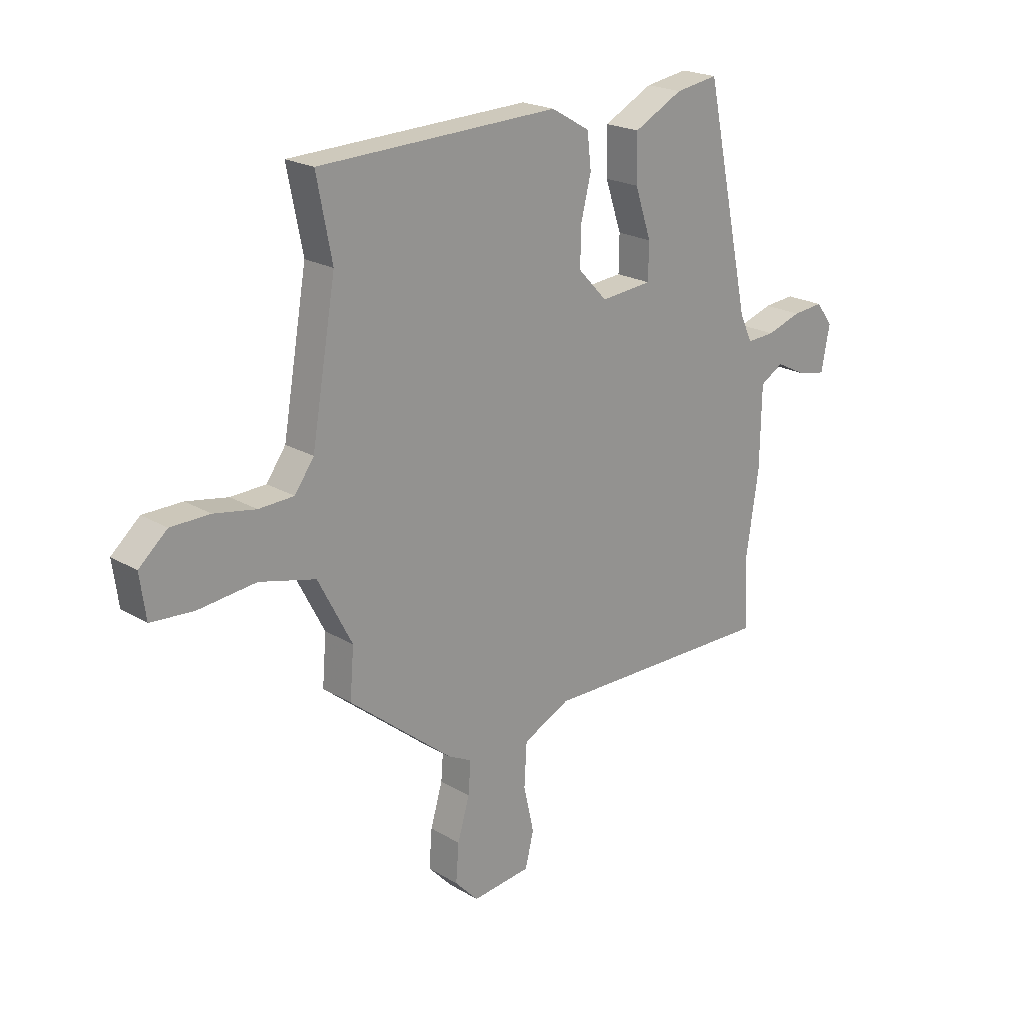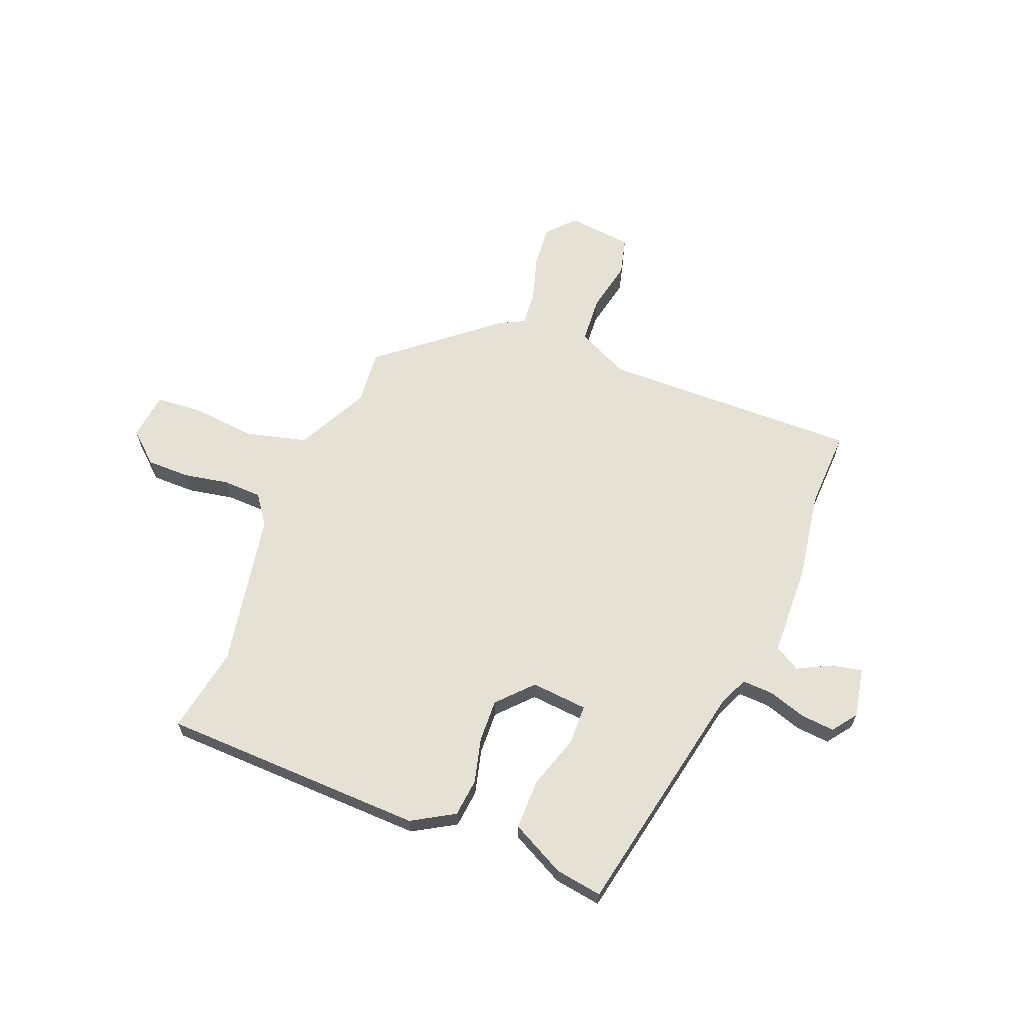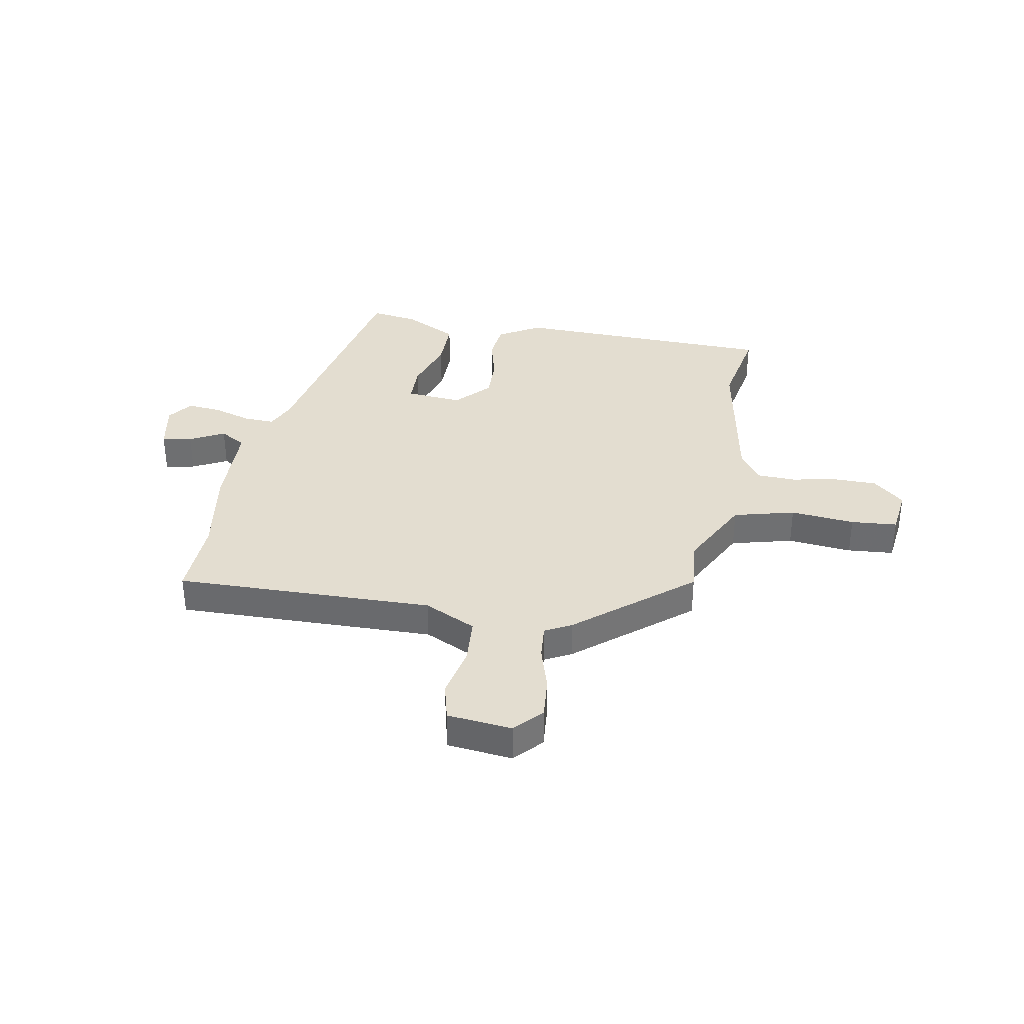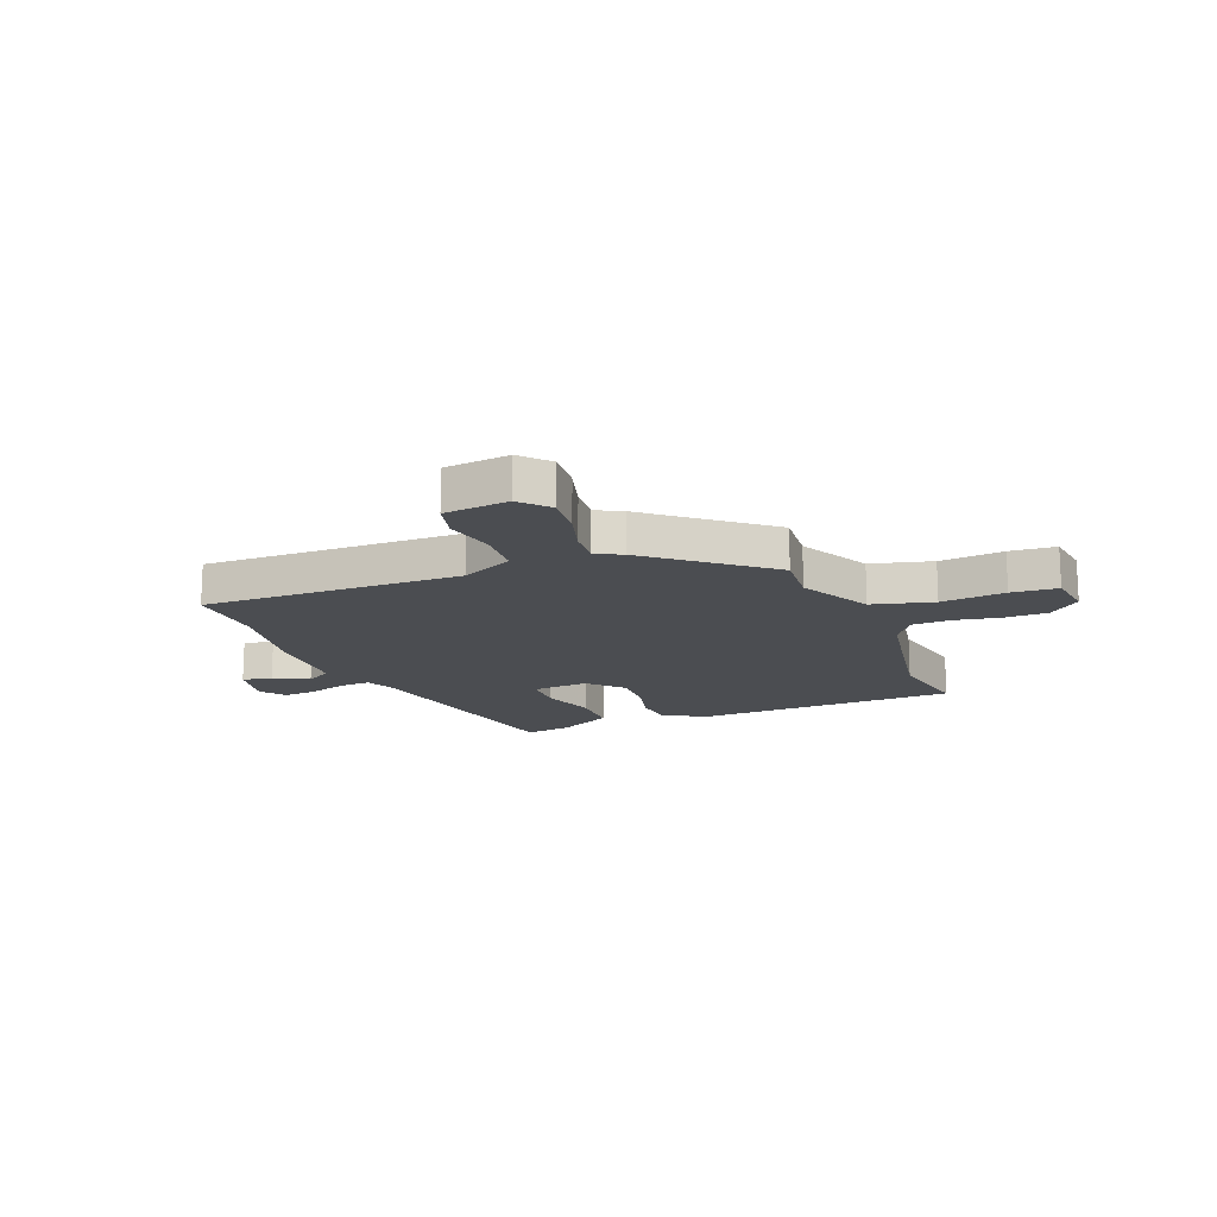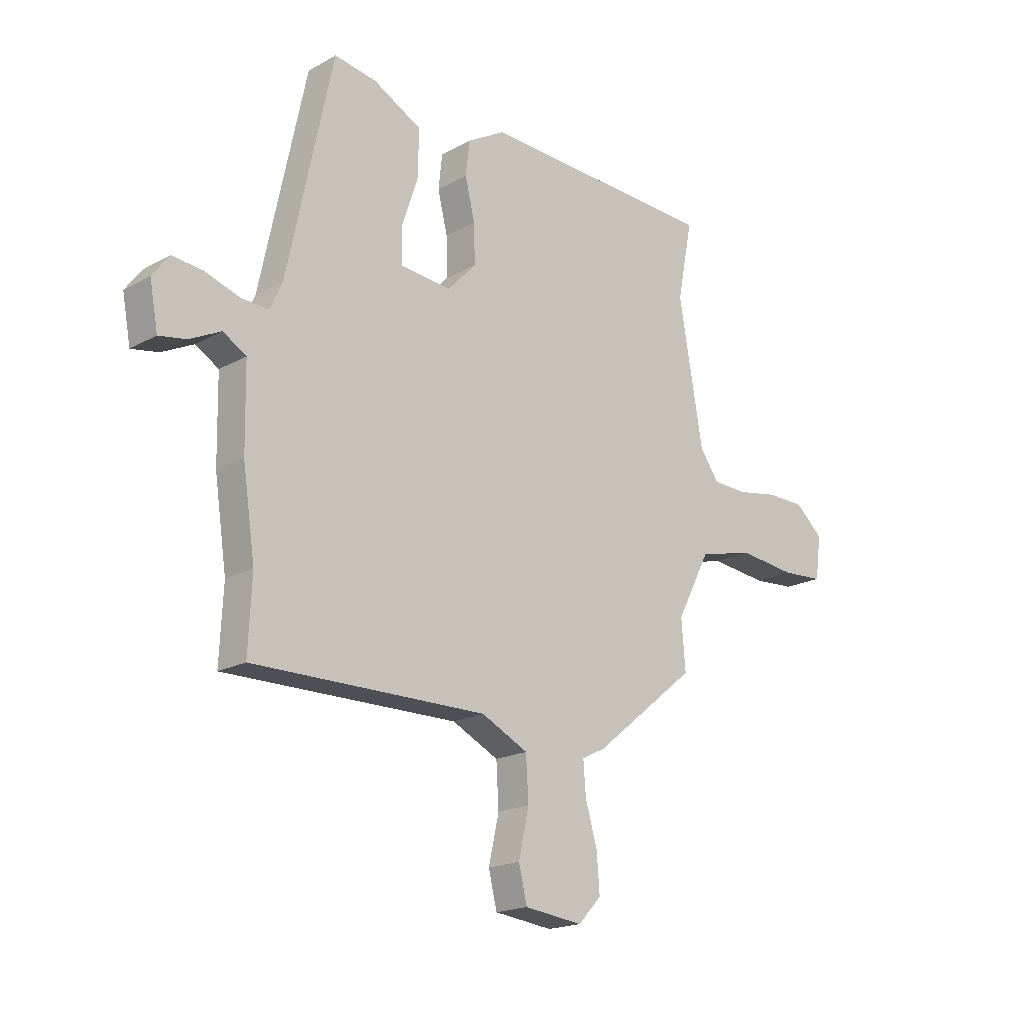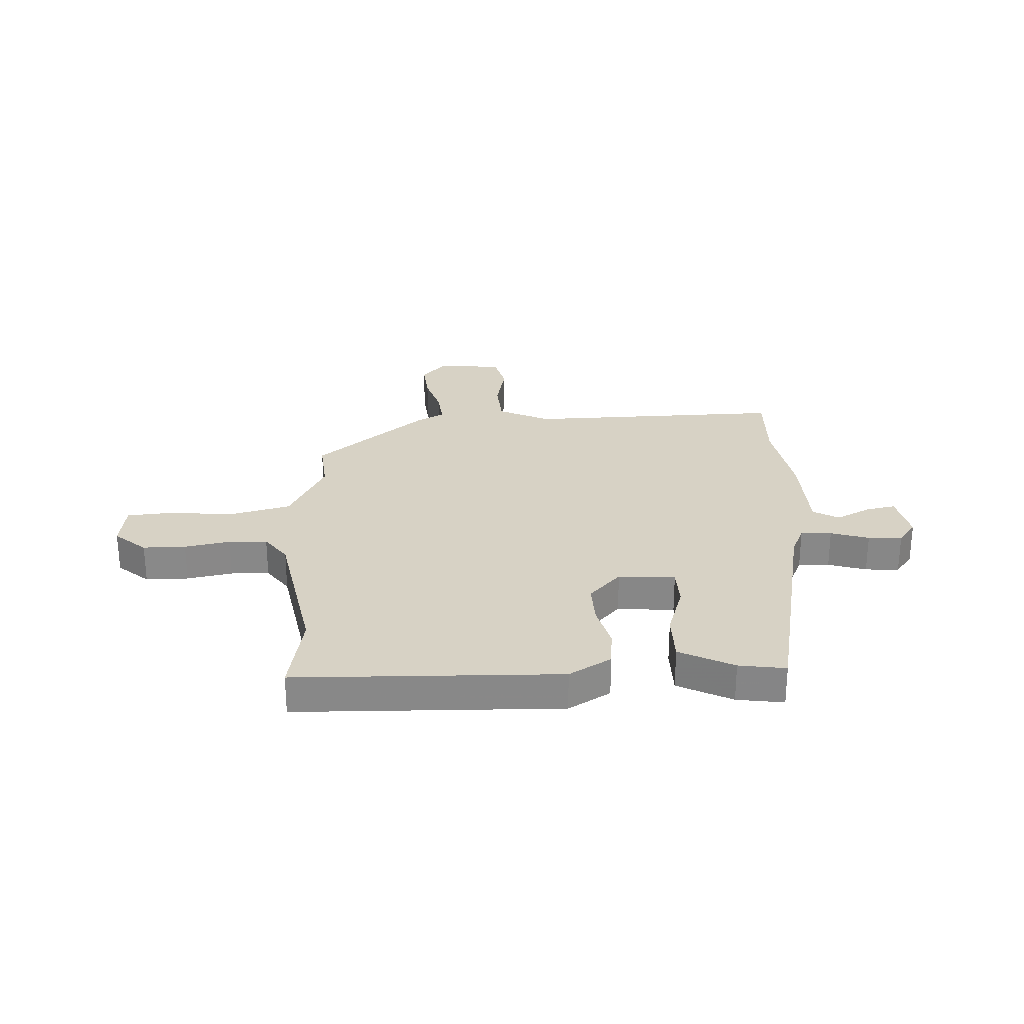
<metadata>
{"format":"obj","ext":"obj","renderer":"f3d","projection":"perspective","resolution":1024,"background":"white","views":[{"elev":21.1,"azim":-43.2,"up":"+Z"},{"elev":64.6,"azim":21.1,"up":"+Y"},{"elev":35.5,"azim":-170.3,"up":"+Y"},{"elev":-15.9,"azim":-158.8,"up":"+Y"},{"elev":-18.8,"azim":136.3,"up":"+Z"},{"elev":27.2,"azim":-3.4,"up":"+Y"}]}
</metadata>
<code>
v -0.469 0.07 0.343
v -0.5 0.07 0.501
v -0.014 0.07 0.519
v 0.064 0.07 0.474
v 0.072 0.07 0.404
v 0.052 0.07 0.322
v 0.05 0.07 0.243
v 0.109 0.07 0.181
v 0.213 0.07 0.191
v 0.214 0.07 0.264
v 0.181 0.07 0.363
v 0.18 0.07 0.456
v 0.279 0.07 0.508
v 0.365 0.07 0.522
v 0.458 0.07 0.084
v 0.483 0.07 0.03
v 0.54 0.07 0.033
v 0.61 0.07 0.056
v 0.672 0.07 0.062
v 0.706 0.07 0.017
v 0.689 0.07 -0.074
v 0.634 0.07 -0.064
v 0.57 0.07 -0.032
v 0.523 0.07 -0.06
v 0.52 0.07 -0.225
v 0.495 0.07 -0.393
v 0.502 0.07 -0.539
v 0.026 0.07 -0.535
v -0.069 0.07 -0.582
v -0.074 0.07 -0.669
v -0.053 0.07 -0.763
v -0.07 0.07 -0.833
v -0.189 0.07 -0.847
v -0.236 0.07 -0.797
v -0.23 0.07 -0.72
v -0.206 0.07 -0.637
v -0.201 0.07 -0.572
v -0.25 0.07 -0.547
v -0.459 0.07 -0.378
v -0.451 0.07 -0.278
v -0.52 0.07 -0.146
v -0.633 0.07 -0.118
v -0.751 0.07 -0.131
v -0.836 0.07 -0.125
v -0.848 0.07 -0.038
v -0.791 0.07 0.013
v -0.712 0.07 0.014
v -0.628 0.07 -0.001
v -0.557 0.07 0.002
v -0.518 0.07 0.057
v -0.469 0 0.343
v -0.5 0 0.501
v -0.014 0 0.519
v 0.064 0 0.474
v 0.072 0 0.404
v 0.052 0 0.322
v 0.05 0 0.243
v 0.109 0 0.181
v 0.213 0 0.191
v 0.214 0 0.264
v 0.181 0 0.363
v 0.18 0 0.456
v 0.279 0 0.508
v 0.365 0 0.522
v 0.458 0 0.084
v 0.483 0 0.03
v 0.54 0 0.033
v 0.61 0 0.056
v 0.672 0 0.062
v 0.706 0 0.017
v 0.689 0 -0.074
v 0.634 0 -0.064
v 0.57 0 -0.032
v 0.523 0 -0.06
v 0.52 0 -0.225
v 0.495 0 -0.393
v 0.502 0 -0.539
v 0.026 0 -0.535
v -0.069 0 -0.582
v -0.074 0 -0.669
v -0.053 0 -0.763
v -0.07 0 -0.833
v -0.189 0 -0.847
v -0.236 0 -0.797
v -0.23 0 -0.72
v -0.206 0 -0.637
v -0.201 0 -0.572
v -0.25 0 -0.547
v -0.459 0 -0.378
v -0.451 0 -0.278
v -0.52 0 -0.146
v -0.633 0 -0.118
v -0.751 0 -0.131
v -0.836 0 -0.125
v -0.848 0 -0.038
v -0.791 0 0.013
v -0.712 0 0.014
v -0.628 0 -0.001
v -0.557 0 0.002
v -0.518 0 0.057
f 46 47 48
f 45 46 48
f 44 45 48
f 43 44 48
f 42 43 48
f 41 42 48 49
f 40 41 49 50
f 37 38 39 40
f 34 35 36
f 33 34 36
f 32 33 36
f 31 32 36
f 30 31 36
f 29 30 36 37
f 40 50 1
f 37 40 1
f 29 37 1
f 28 29 1
f 24 25 26
f 21 22 23
f 20 21 23
f 19 20 23
f 18 19 23
f 17 18 23
f 16 17 23 24
f 15 16 24 26
f 15 26 27
f 14 15 27
f 13 14 27
f 12 13 27
f 11 12 27
f 10 11 27
f 4 5 6
f 3 4 6
f 2 3 6
f 1 2 6
f 1 6 7
f 28 1 7 8
f 9 10 27
f 8 9 27 28
f 98 97 96
f 98 96 95
f 98 95 94
f 98 94 93
f 98 93 92
f 99 98 92 91
f 100 99 91 90
f 90 89 88 87
f 86 85 84
f 86 84 83
f 86 83 82
f 86 82 81
f 86 81 80
f 87 86 80 79
f 51 100 90
f 51 90 87
f 51 87 79
f 51 79 78
f 76 75 74
f 73 72 71
f 73 71 70
f 73 70 69
f 73 69 68
f 73 68 67
f 74 73 67 66
f 76 74 66 65
f 77 76 65
f 77 65 64
f 77 64 63
f 77 63 62
f 77 62 61
f 77 61 60
f 56 55 54
f 56 54 53
f 56 53 52
f 56 52 51
f 57 56 51
f 58 57 51 78
f 77 60 59
f 78 77 59 58
f 1 51 52 2
f 2 52 53 3
f 3 53 54 4
f 4 54 55 5
f 5 55 56 6
f 6 56 57 7
f 7 57 58 8
f 8 58 59 9
f 9 59 60 10
f 10 60 61 11
f 11 61 62 12
f 12 62 63 13
f 13 63 64 14
f 14 64 65 15
f 15 65 66 16
f 16 66 67 17
f 17 67 68 18
f 18 68 69 19
f 19 69 70 20
f 20 70 71 21
f 21 71 72 22
f 22 72 73 23
f 23 73 74 24
f 24 74 75 25
f 25 75 76 26
f 26 76 77 27
f 27 77 78 28
f 28 78 79 29
f 29 79 80 30
f 30 80 81 31
f 31 81 82 32
f 32 82 83 33
f 33 83 84 34
f 34 84 85 35
f 35 85 86 36
f 36 86 87 37
f 37 87 88 38
f 38 88 89 39
f 39 89 90 40
f 40 90 91 41
f 41 91 92 42
f 42 92 93 43
f 43 93 94 44
f 44 94 95 45
f 45 95 96 46
f 46 96 97 47
f 47 97 98 48
f 48 98 99 49
f 49 99 100 50
f 50 100 51 1

</code>
